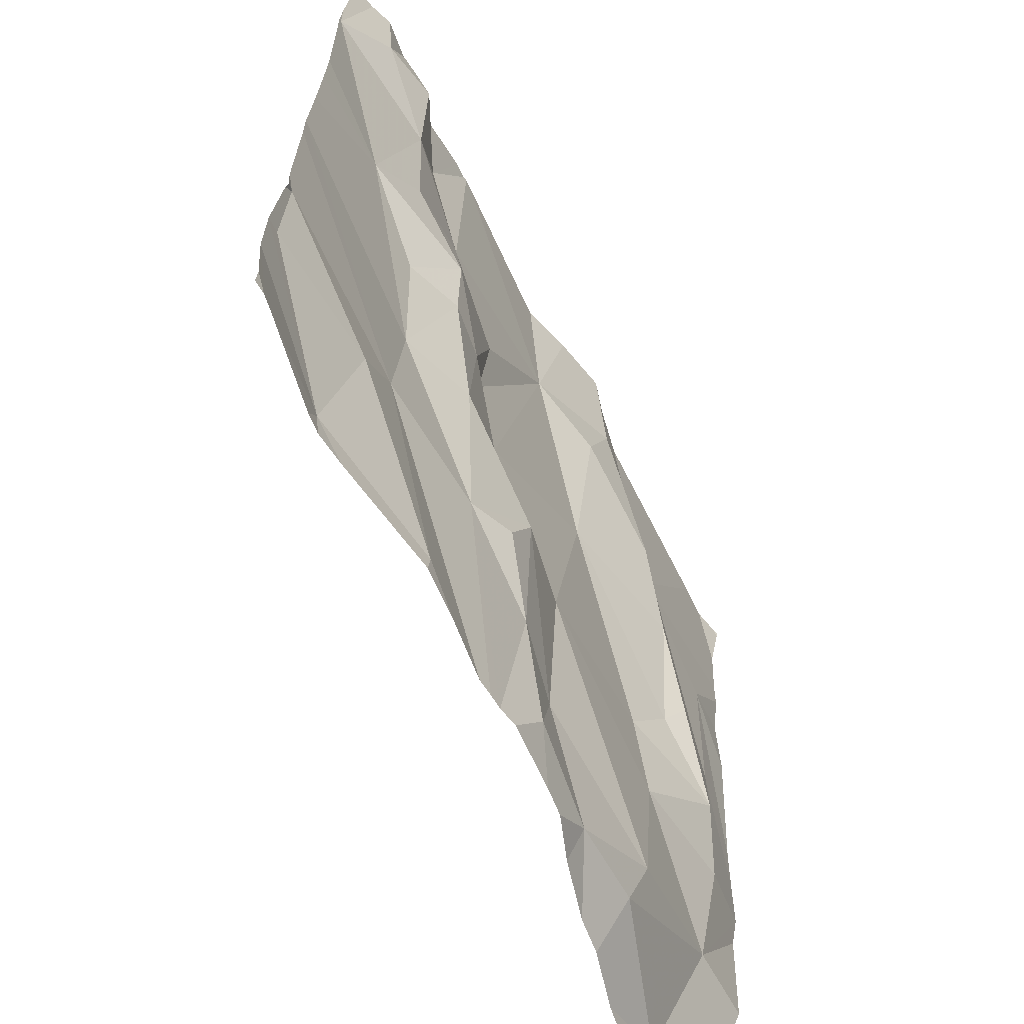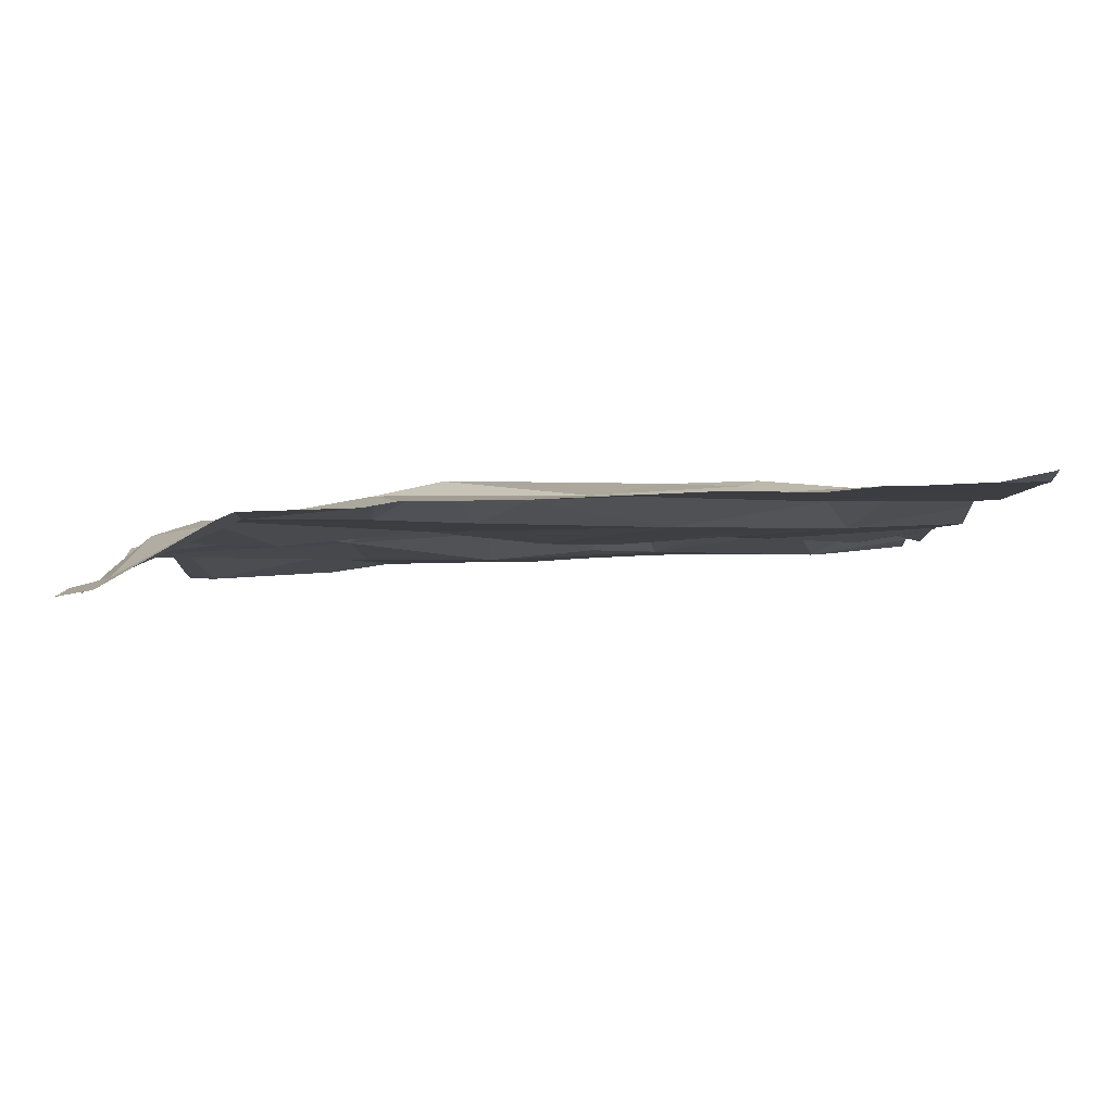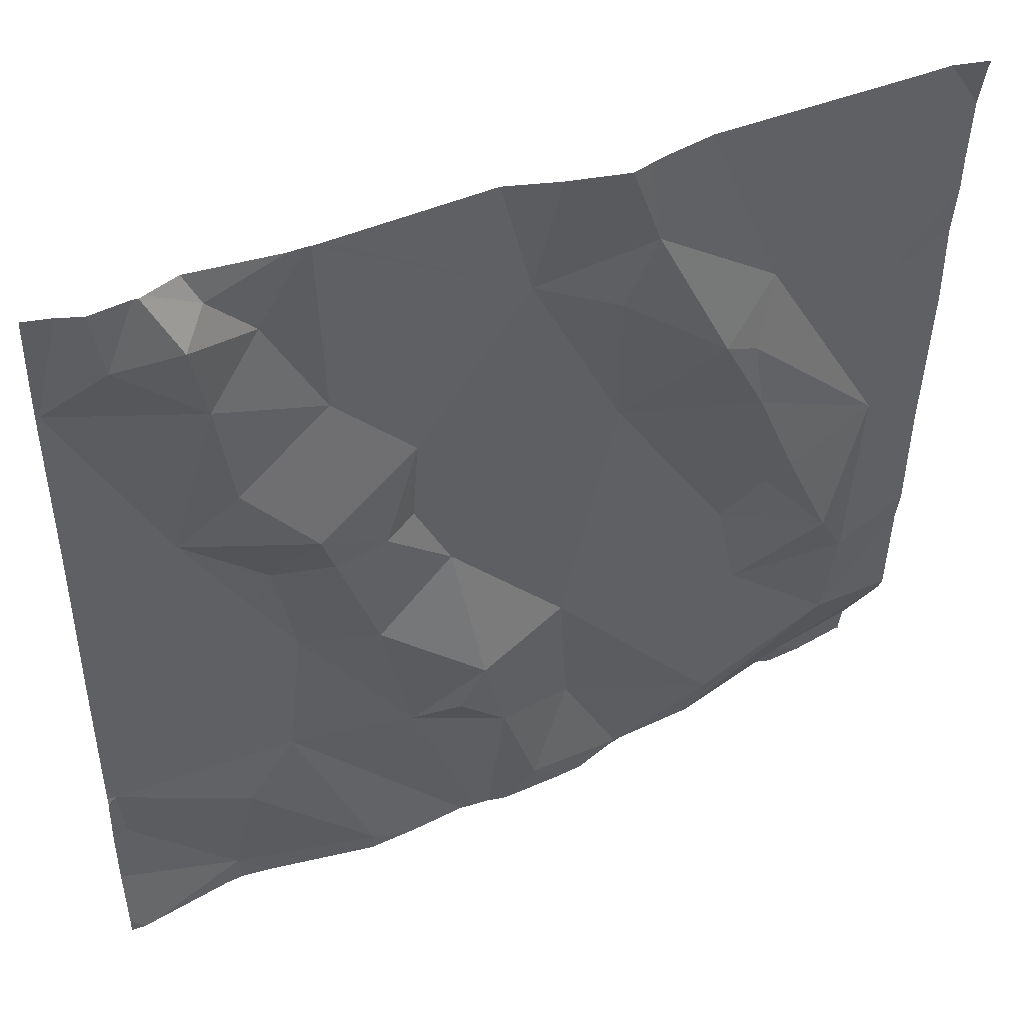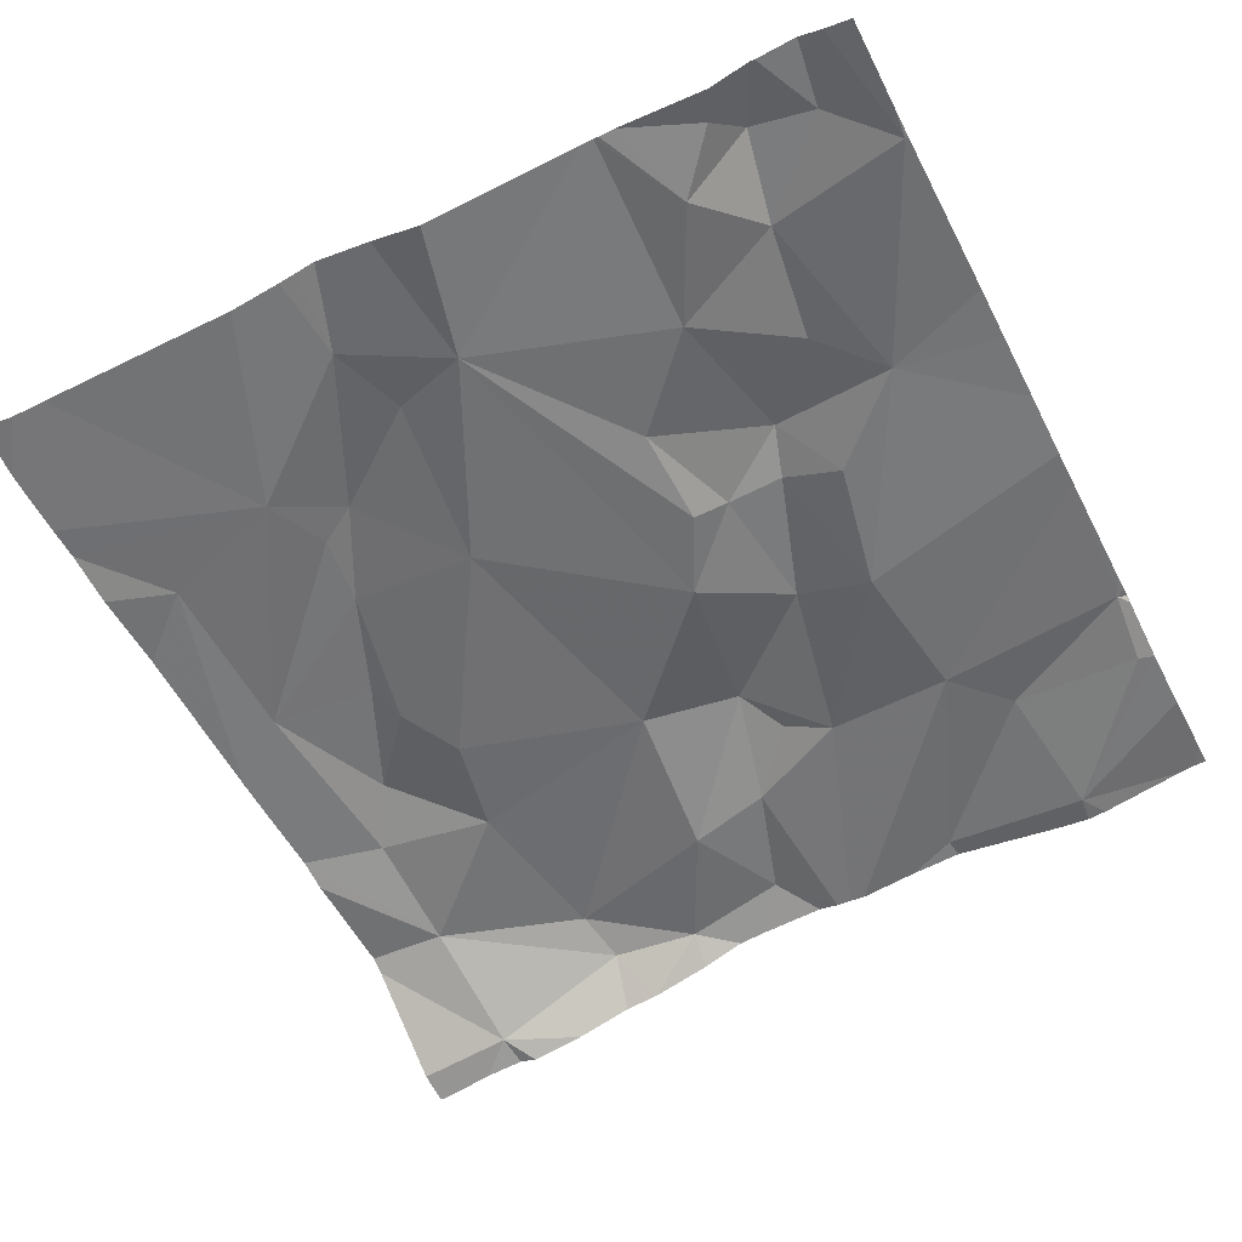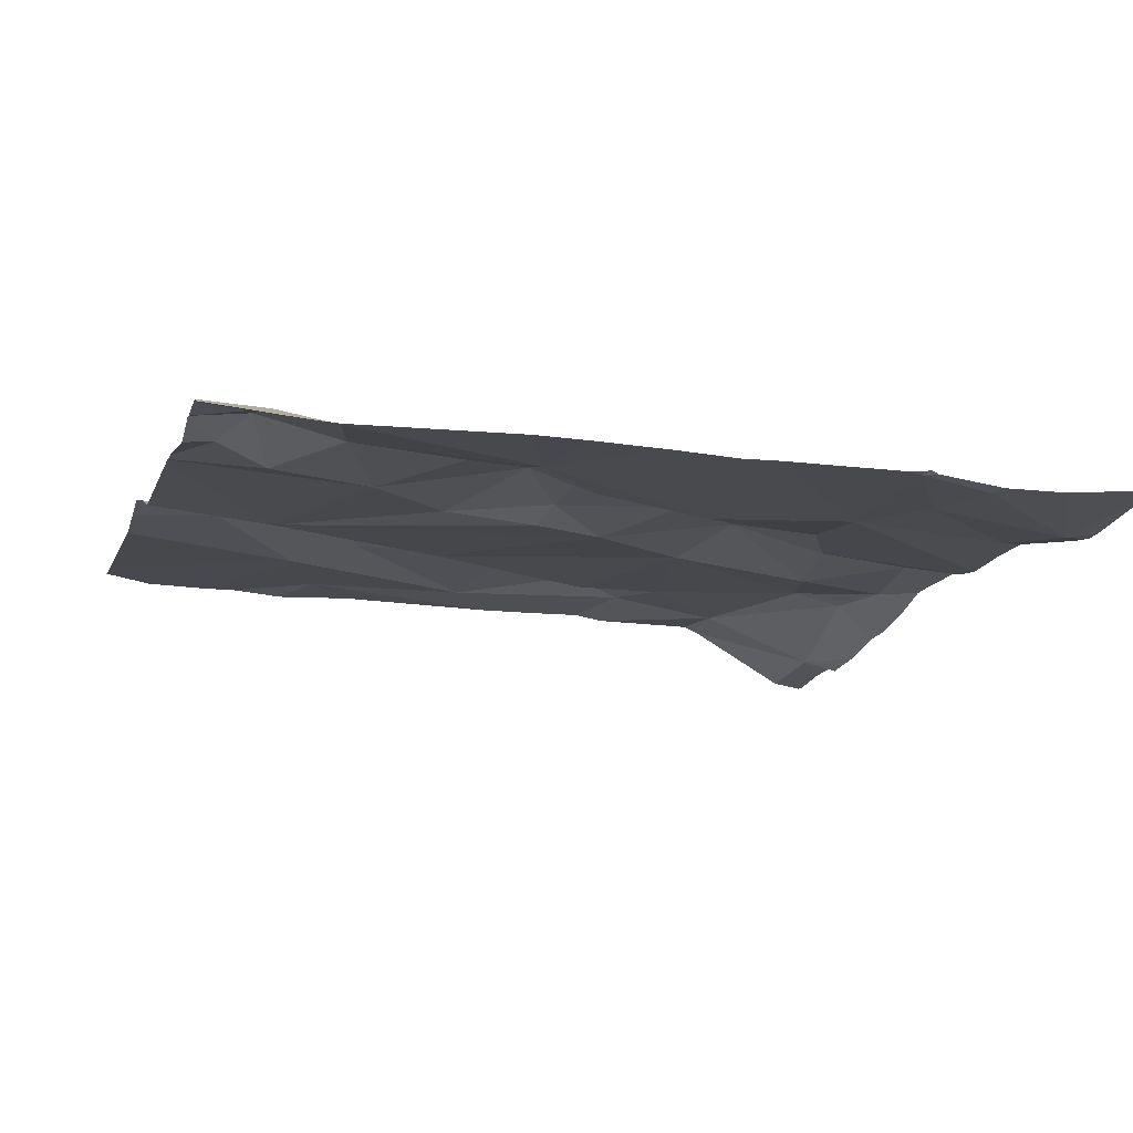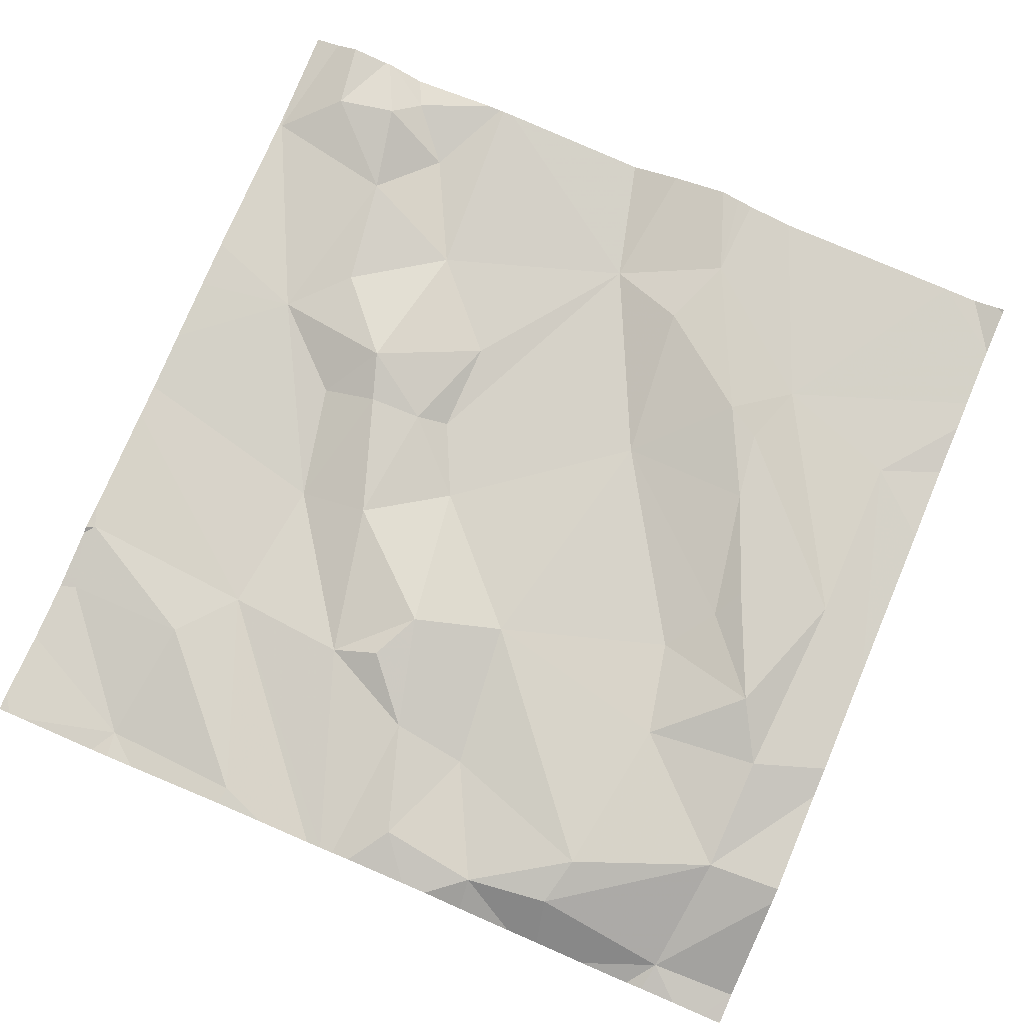
<metadata>
{"format":"obj","ext":"obj","renderer":"f3d","projection":"perspective","resolution":1024,"background":"white","views":[{"elev":-64.9,"azim":-61.5,"up":"+Y"},{"elev":-4.7,"azim":89.7,"up":"+Z"},{"elev":46.4,"azim":-22.4,"up":"+Y"},{"elev":-53.1,"azim":-153.1,"up":"+Z"},{"elev":-9.1,"azim":-106.3,"up":"+Z"},{"elev":75.6,"azim":22.9,"up":"+Z"}]}
</metadata>
<code>
v -127.4 260.6 500.6
v -127.5 260.6 500.6
v -127.3 260.6 500.6
v -126.7 259.7 500.5
v -127.2 260.1 500.6
v -127.1 259.9 500.6
v -127.2 259.9 500.6
v -126.9 260.6 500.6
v -126.9 259.7 500.5
v -126.8 260 500.5
v -127 260 500.6
v -126.9 260.3 500.6
v -127.3 260.2 500.6
v -127.3 260.2 500.6
v -127.2 260.2 500.6
v -127.2 260.2 500.6
v -127.2 260.3 500.6
v -126.6 260.4 500.6
v -126.6 260 500.5
v -126.6 260.4 500.6
v -127.5 260.5 500.6
v -126.8 260.4 500.6
v -126.9 260.3 500.6
v -126.9 260.5 500.6
v -127 260.4 500.6
v -127.3 260.2 500.6
v -127.3 260 500.5
v -127.1 260.1 500.6
v -126.8 260.2 500.6
v -127.4 260.6 500.6
v -127.3 260.5 500.6
v -127.4 260.5 500.6
v -127 259.7 500.6
v -127.3 260.6 500.6
v -127.1 259.8 500.6
v -127 259.8 500.5
v -126.8 260.3 500.6
v -126.6 260.3 500.6
v -127.4 260.3 500.6
v -126.8 259.8 500.5
v -126.6 259.8 500.5
v -126.6 259.8 500.5
v -126.6 260.6 500.6
v -127 260.5 500.6
v -127.4 260.4 500.6
v -127.3 260.4 500.6
v -126.6 260.6 500.6
v -127.5 259.9 500.6
v -127.3 259.9 500.5
v -127.4 259.8 500.6
v -127.4 260.6 500.6
v -127 260.6 500.6
v -127.5 259.8 500.5
v -127.4 259.7 500.5
v -127.2 259.7 500.5
v -127.1 259.9 500.6
v -126.8 259.9 500.5
v -126.6 260.1 500.5
v -127.4 260.3 500.6
v -127.5 260.5 500.6
v -126.8 260.1 500.6
v -127.4 260.6 500.6
v -126.6 260.6 500.6
v -126.8 259.7 500.5
v -127.3 260.6 500.6
v -126.8 260.1 500.6
v -126.7 260 500.6
v -126.8 259.7 500.5
v -126.6 260.4 500.6
v -126.6 260.2 500.6
v -127.5 259.7 500.6
v -127.1 259.7 500.5
v -127.4 259.7 500.5
v -127.1 259.7 500.5
v -126.9 259.7 500.5
v -126.7 259.8 500.5
v -126.9 259.7 500.5
v -126.7 259.9 500.6
v -126.7 259.7 500.5
v -126.7 259.7 500.5
v -127.4 260.6 500.6
v -127.5 260.5 500.6
v -127.5 260.5 500.6
v -127.5 260.5 500.6
v -127.5 260.2 500.6
v -127.5 260.2 500.6
v -127.5 259.9 500.6
v -127.5 259.9 500.6
v -127.5 259.9 500.6
v -127.5 260.1 500.6
v -127.5 260.1 500.6
v -127.5 259.9 500.6
v -127.5 259.8 500.5
v -127.5 259.8 500.5
v -127.5 260.5 500.6
v -127.5 260.3 500.6
v -127.5 259.7 500.6
v -127.3 260.6 500.6
v -126.6 260.5 500.6
v -126.6 260 500.5
v -126.6 259.9 500.5
v -126.6 259.7 500.5
v -126.6 259.7 500.5
v -127.5 260.6 500.6
v -127.1 259.7 500.5
v -127.2 259.7 500.5
v -127.1 259.7 500.5
v -127.2 259.7 500.5
v -127.4 259.7 500.5
v -126.8 259.7 500.5
v -127 259.7 500.5
v -127 259.7 500.5
v -127.4 259.7 500.5
v -126.6 259.7 500.5
v -127.5 259.7 500.6
v -127.5 259.7 500.6
v -127.5 259.7 500.6
v -126.6 259.7 500.5
v -126.6 259.7 500.5
v -126.6 259.7 500.5
v -127 260.6 500.6
v -127.1 260.6 500.6
v -126.9 260.6 500.6
v -126.9 260.6 500.6
v -126.6 260.6 500.6
v -126.7 260.6 500.6
v -127.5 260.6 500.6
v -127.5 260.6 500.6
v -126.6 260.6 500.6
f 70 66 67
f 22 37 70
f 42 4 41
f 125 47 63
f 6 5 7
f 11 10 12
f 14 13 15
f 15 16 17
f 107 49 106
f 23 22 24
f 25 23 24
f 13 26 27
f 28 16 15
f 23 12 29
f 31 30 32
f 33 35 74
f 33 9 36
f 12 23 25
f 23 37 22
f 101 76 42
f 51 30 62
f 11 36 40
f 9 40 36
f 27 5 13
f 16 28 44
f 31 45 46
f 37 23 29
f 36 35 33
f 106 55 108
f 49 27 90
f 48 49 91
f 100 78 76
f 48 50 49
f 53 48 87
f 54 53 93
f 54 50 53
f 124 24 123
f 49 50 55
f 49 7 27
f 5 27 7
f 74 7 105
f 56 7 35
f 49 55 106
f 105 49 107
f 36 6 35
f 6 56 35
f 11 6 36
f 7 56 6
f 6 28 5
f 6 11 28
f 27 39 85
f 40 57 11
f 5 28 15
f 65 44 3
f 44 12 25
f 105 7 49
f 27 26 39
f 39 26 14
f 98 31 34
f 31 46 65
f 45 59 46
f 60 32 51
f 45 32 60
f 44 24 52
f 28 11 12
f 10 61 12
f 17 44 46
f 12 61 29
f 12 44 28
f 44 17 16
f 24 22 123
f 45 31 32
f 39 59 45
f 99 22 20
f 14 15 17
f 39 21 83
f 15 13 5
f 26 13 14
f 59 14 46
f 46 14 17
f 21 39 45
f 123 22 126
f 64 9 77
f 122 44 121
f 68 64 110
f 9 33 111
f 108 54 113
f 20 69 18
f 121 44 52
f 71 94 115
f 104 60 2
f 10 11 57
f 48 53 50
f 55 50 54
f 14 59 39
f 60 21 45
f 44 25 24
f 64 40 9
f 61 66 29
f 66 61 67
f 69 70 19
f 71 54 94
f 66 70 29
f 52 24 8
f 73 54 71
f 22 69 20
f 8 24 124
f 70 69 22
f 67 78 70
f 43 22 99
f 100 76 101
f 72 33 74
f 76 57 40
f 57 76 78
f 67 61 10
f 4 76 64
f 74 35 7
f 103 102 118
f 78 67 57
f 67 10 57
f 19 78 100
f 76 40 64
f 29 70 37
f 1 60 51
f 18 69 38
f 82 21 95
f 83 21 82
f 75 9 112
f 84 21 127
f 85 39 86
f 43 47 125
f 126 43 129
f 86 39 96
f 87 48 88
f 77 9 75
f 88 48 89
f 38 69 58
f 89 48 92
f 68 4 64
f 90 27 85
f 91 49 90
f 58 69 19
f 92 48 91
f 19 70 78
f 93 53 87
f 2 60 1
f 94 54 93
f 41 4 102
f 95 21 84
f 79 4 68
f 34 31 65
f 96 39 83
f 42 76 4
f 115 97 116
f 102 4 114
f 3 44 122
f 80 4 79
f 108 55 54
f 109 54 73
f 65 46 44
f 110 64 77
f 62 30 81
f 111 33 72
f 112 9 111
f 51 32 30
f 113 54 109
f 98 30 31
f 114 4 80
f 115 94 97
f 116 97 117
f 81 30 98
f 104 21 60
f 118 102 114
f 119 103 118
f 120 103 119
f 126 22 43
f 127 21 104
f 128 84 127
f 129 43 125

</code>
